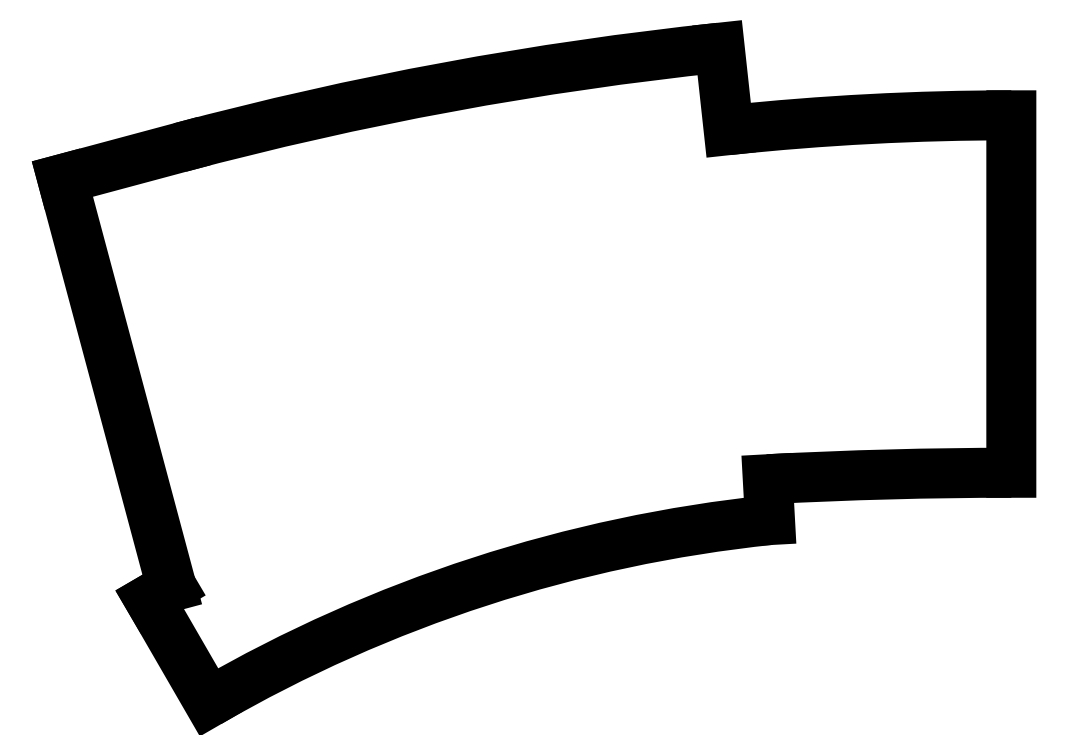
<metadata>
{"format":"dxf","ext":"dxf","renderer":"ezdxf+matplotlib","layout":"modelspace","background":"white","min_lineweight":24,"dpi":150}
</metadata>
<code>
0
SECTION
2
ENTITIES
0
LINE
8
BLACK
10
134.8
20
66.14
11
153.6
21
71.2
0
LINE
8
BLACK
10
134.8
20
66.14
11
152.3
21
0.8001
0
LINE
8
BLACK
10
247.9
20
18.01
11
248.2
21
11.47
0
LINE
8
BLACK
10
158.3
20
-17.75
11
148.7
21
-1.27
0
ARC
8
BLACK
10
286.9
20
-715.8
40
734.8
50
90
51
93.05
0
LINE
8
BLACK
10
240.2
20
87.21
11
241.6
21
74
0
LINE
8
BLACK
10
152.3
20
0.8001
11
148.7
21
-1.27
0
ARC
8
BLACK
10
299
20
-472.8
40
563
50
95.99
51
105
0
ARC
8
BLACK
10
271.9
20
-214.3
40
227
50
95.97
51
120
0
ARC
8
BLACK
10
286.9
20
-358
40
434.4
50
90
51
95.99
0
LINE
8
BLACK
10
286.9
20
19.05
11
286.9
21
76.37
0
ENDSEC
0
EOF

</code>
